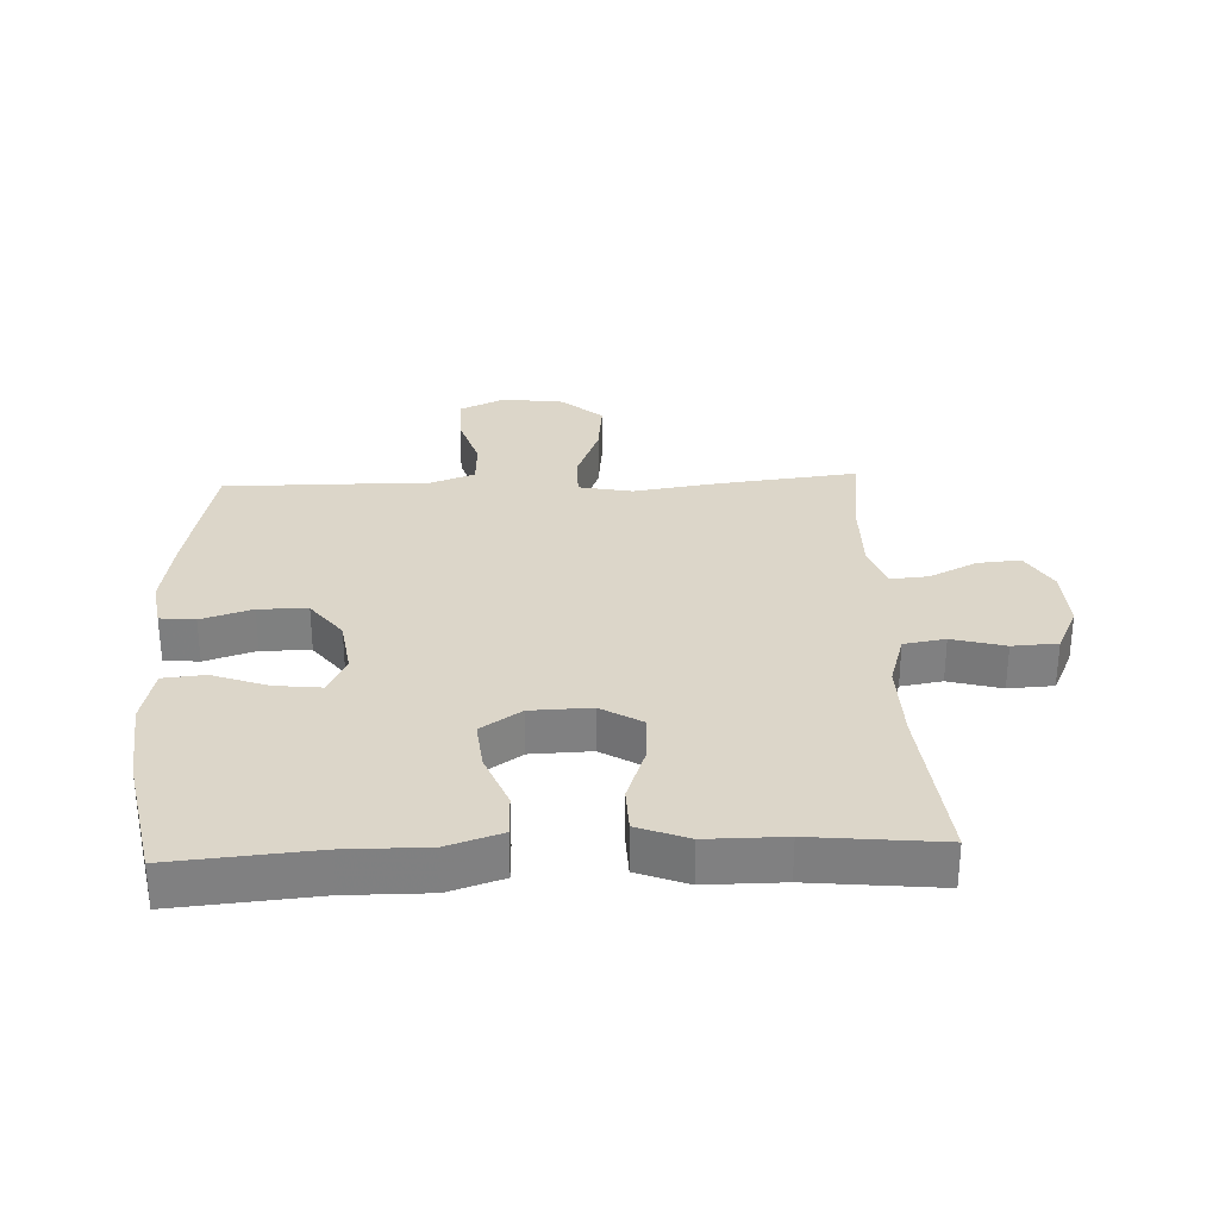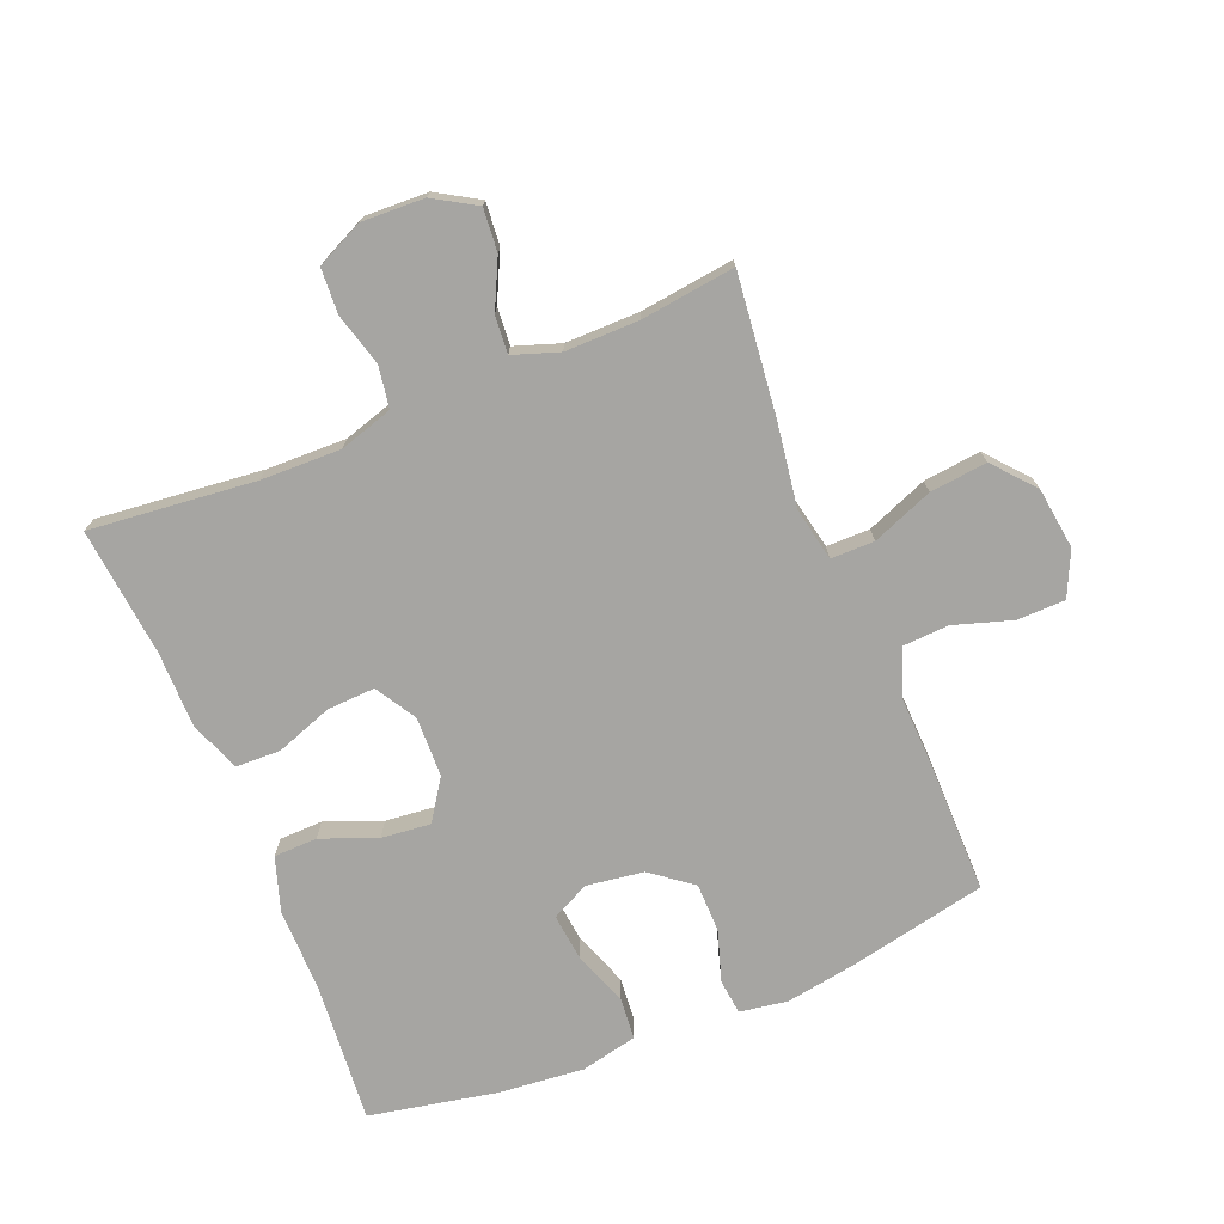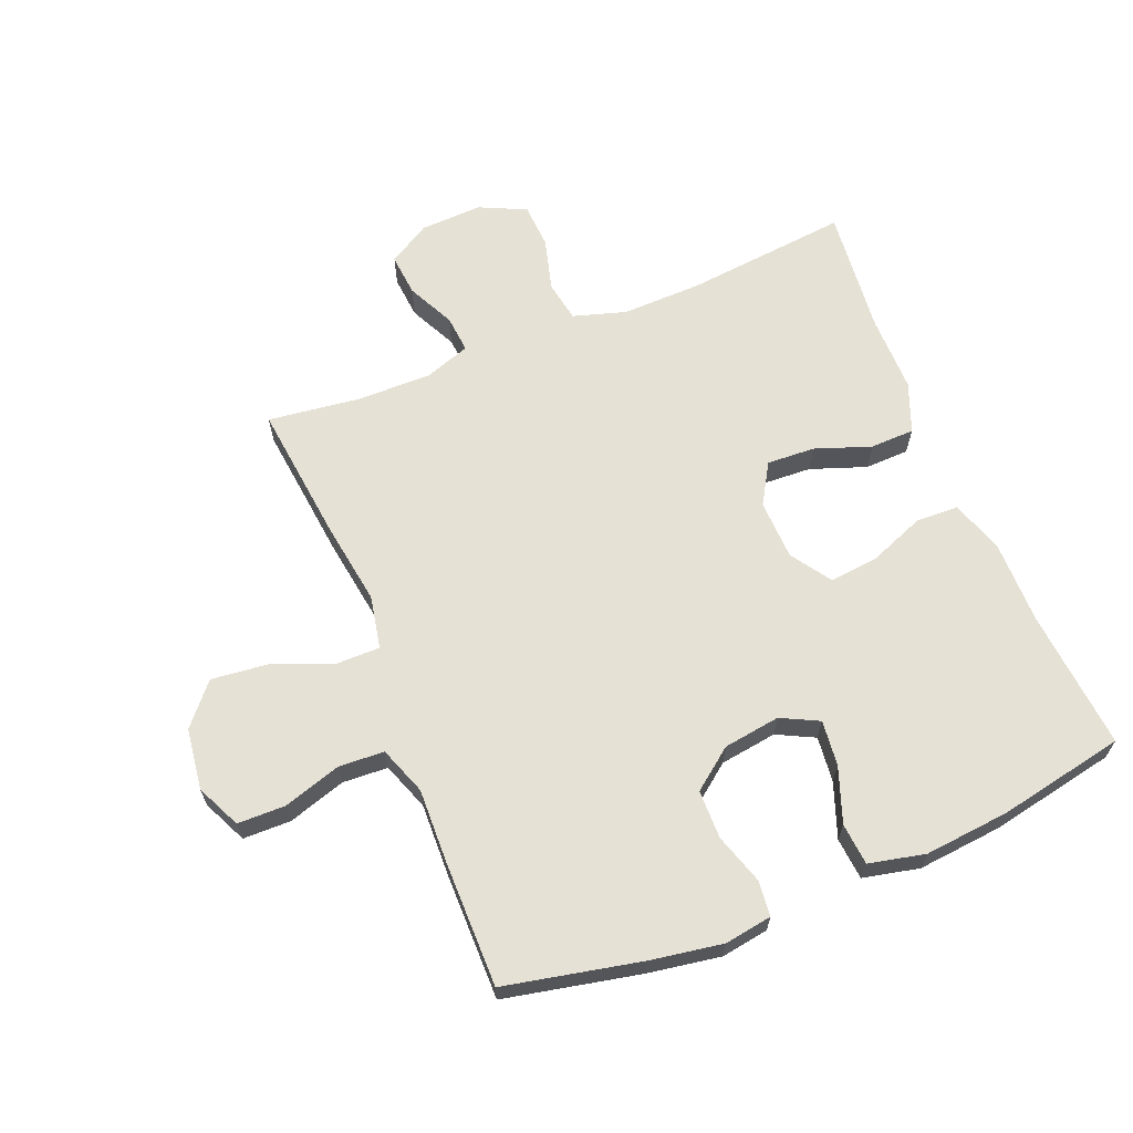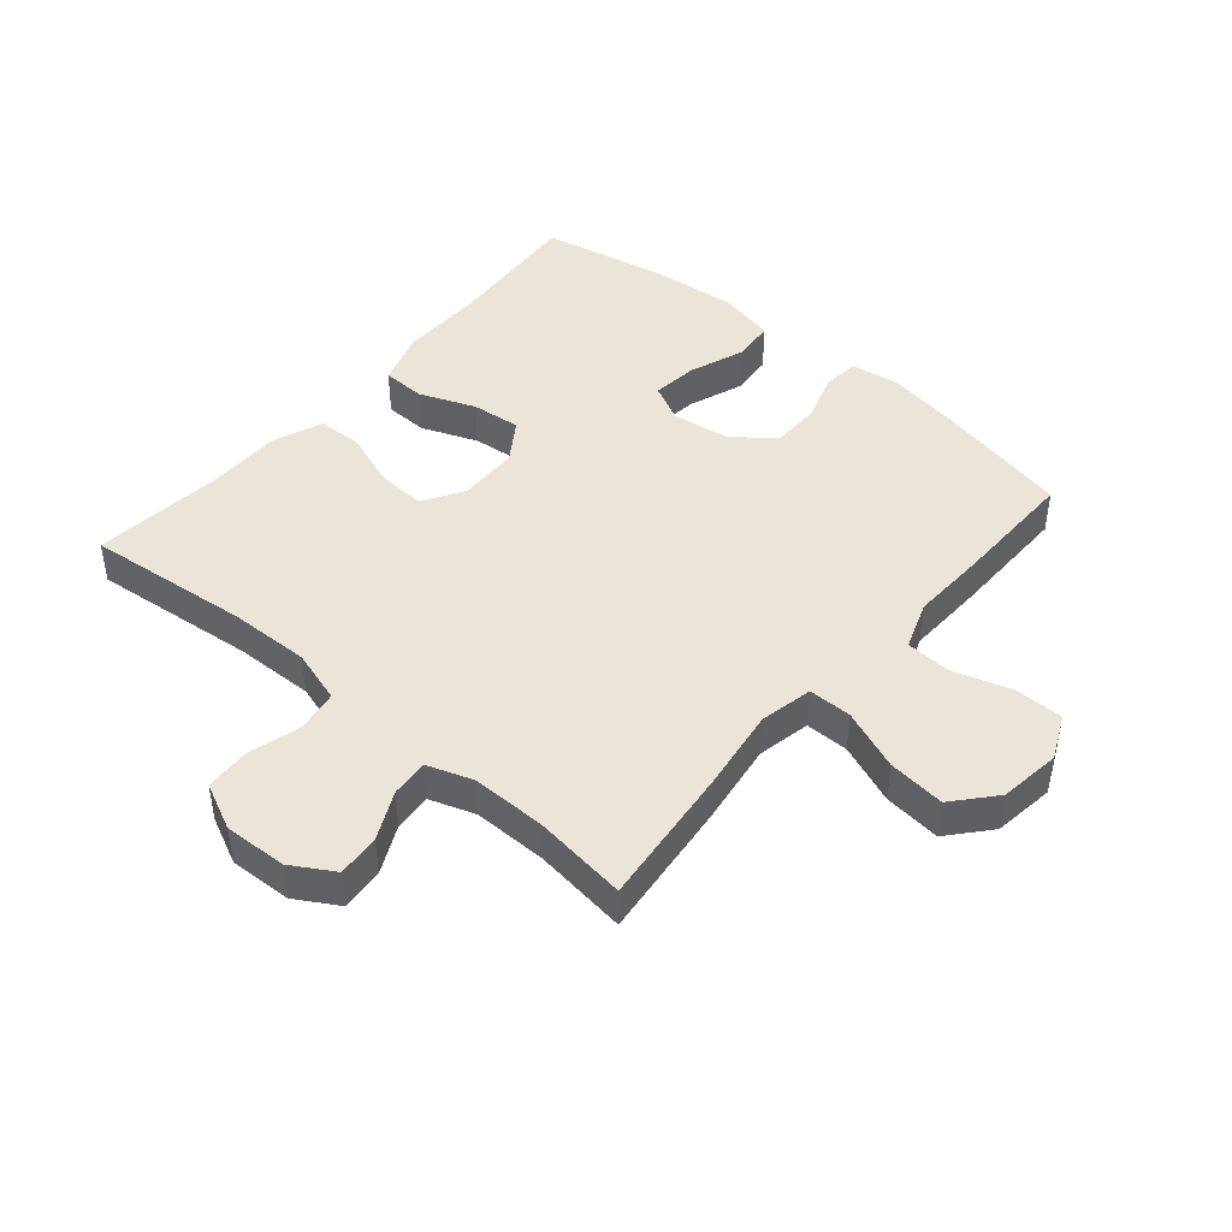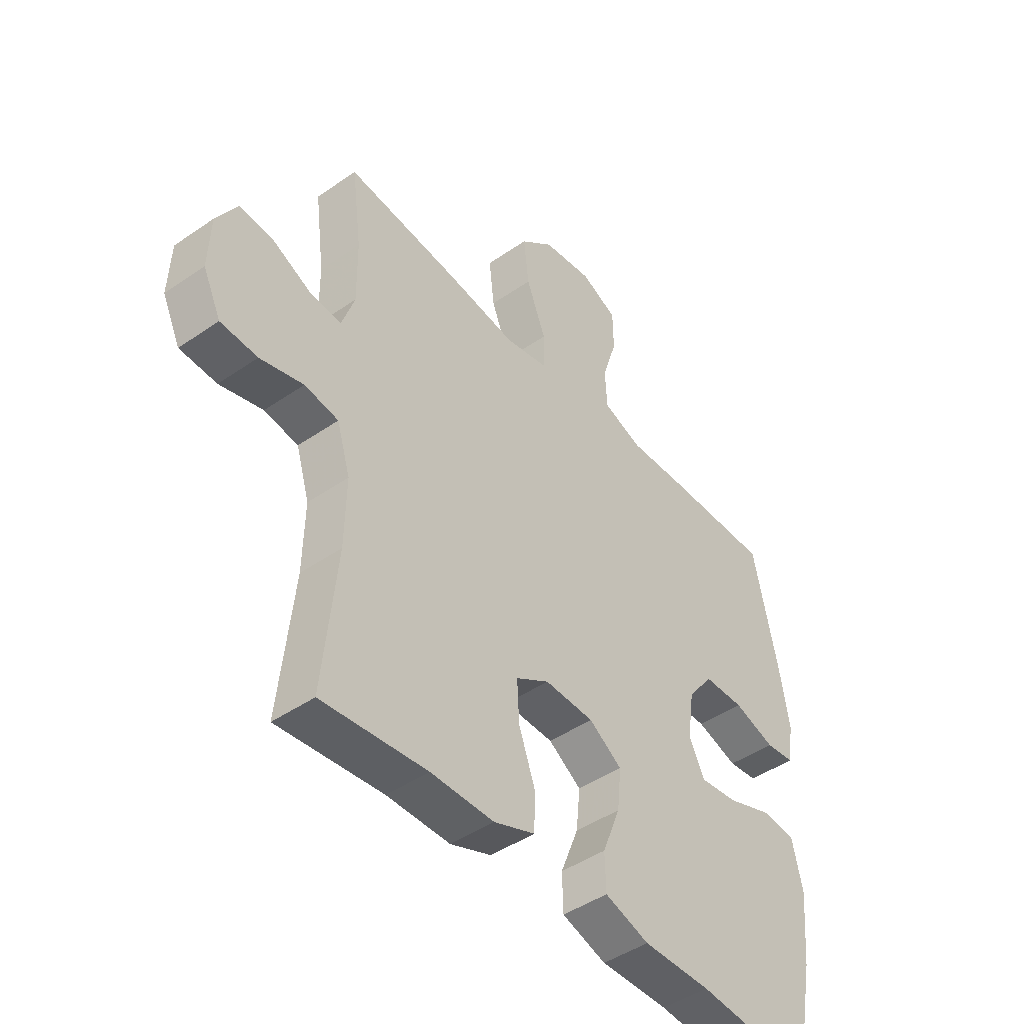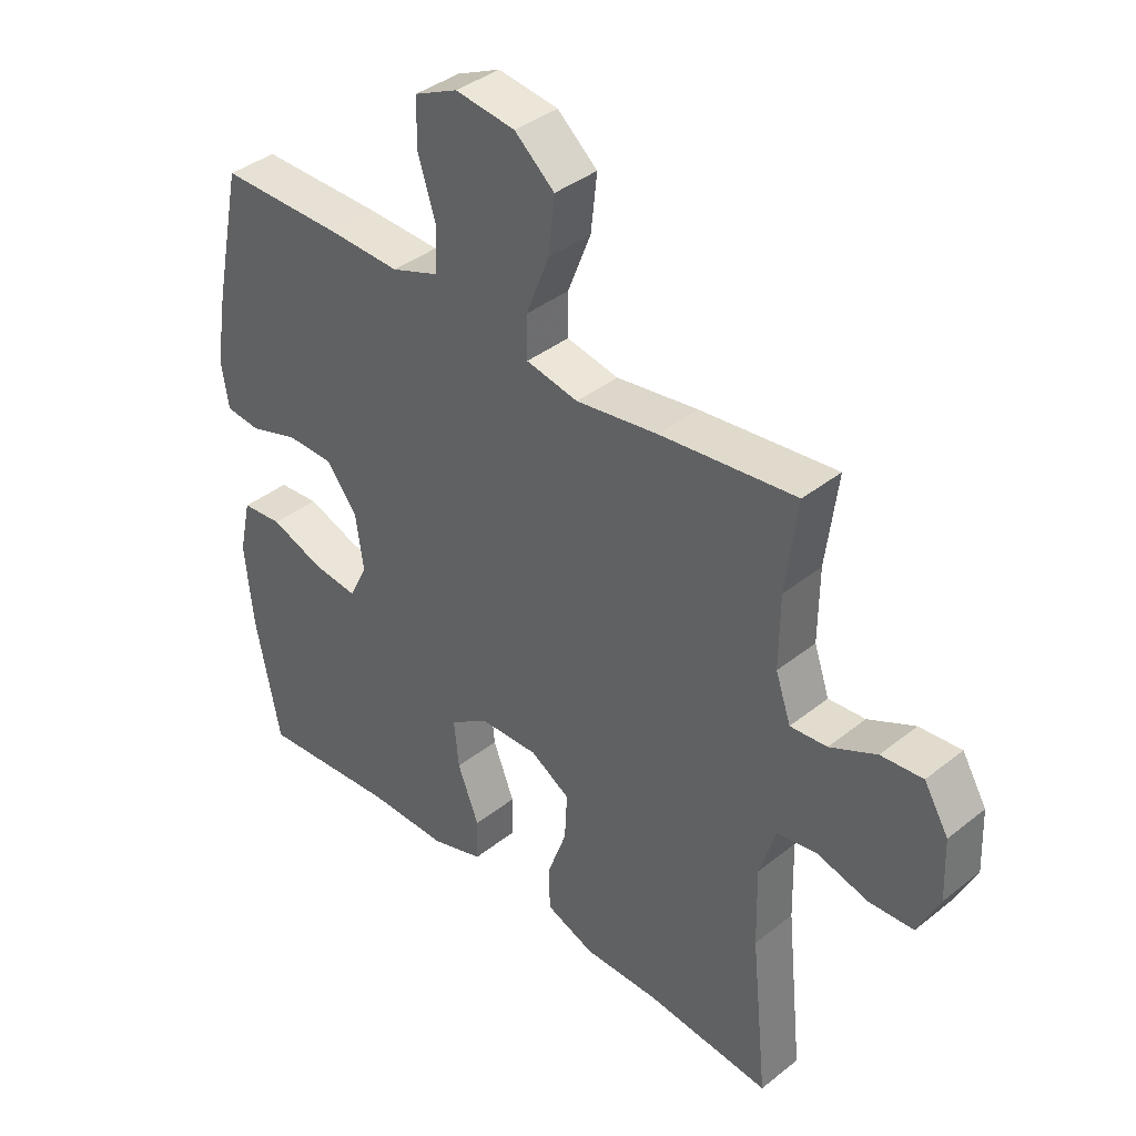
<metadata>
{"format":"obj","ext":"obj","renderer":"f3d","projection":"perspective","resolution":1024,"background":"white","views":[{"elev":30.2,"azim":177.5,"up":"+Y"},{"elev":-73.7,"azim":-67.8,"up":"+Y"},{"elev":64.8,"azim":67.9,"up":"+Y"},{"elev":44.7,"azim":-49.5,"up":"+Y"},{"elev":-45.5,"azim":-51.4,"up":"+Z"},{"elev":38.8,"azim":-134.9,"up":"+Z"}]}
</metadata>
<code>
v -0.5 0.07 -0.5
v -0.473 0.07 -0.238
v -0.47 0.07 -0.11
v -0.496 0.07 -0.025
v -0.562 0.07 -0.014
v -0.646 0.07 -0.037
v -0.718 0.07 -0.033
v -0.753 0.07 0.041
v -0.749 0.07 0.141
v -0.709 0.07 0.208
v -0.641 0.07 0.202
v -0.565 0.07 0.165
v -0.505 0.07 0.16
v -0.48 0.07 0.233
v -0.481 0.07 0.351
v -0.5 0.07 0.5
v -0.278 0.07 0.475
v -0.144 0.07 0.455
v -0.059 0.07 0.472
v -0.059 0.07 0.541
v -0.097 0.07 0.638
v -0.107 0.07 0.729
v -0.042 0.07 0.785
v 0.056 0.07 0.798
v 0.127 0.07 0.765
v 0.128 0.07 0.688
v 0.099 0.07 0.596
v 0.103 0.07 0.523
v 0.18 0.07 0.495
v 0.299 0.07 0.499
v 0.5 0.07 0.5
v 0.546 0.07 0.283
v 0.565 0.07 0.168
v 0.553 0.07 0.092
v 0.497 0.07 0.086
v 0.416 0.07 0.112
v 0.338 0.07 0.111
v 0.288 0.07 0.046
v 0.275 0.07 -0.045
v 0.305 0.07 -0.105
v 0.378 0.07 -0.097
v 0.466 0.07 -0.065
v 0.533 0.07 -0.071
v 0.553 0.07 -0.161
v 0.54 0.07 -0.297
v 0.5 0.07 -0.5
v 0.275 0.07 -0.481
v 0.143 0.07 -0.482
v 0.057 0.07 -0.454
v 0.055 0.07 -0.385
v 0.09 0.07 -0.296
v 0.098 0.07 -0.218
v 0.034 0.07 -0.175
v -0.062 0.07 -0.172
v -0.127 0.07 -0.211
v -0.123 0.07 -0.288
v -0.091 0.07 -0.377
v -0.093 0.07 -0.448
v -0.173 0.07 -0.479
v -0.296 0.07 -0.479
v -0.5 0 -0.5
v -0.473 0 -0.238
v -0.47 0 -0.11
v -0.496 0 -0.025
v -0.562 0 -0.014
v -0.646 0 -0.037
v -0.718 0 -0.033
v -0.753 0 0.041
v -0.749 0 0.141
v -0.709 0 0.208
v -0.641 0 0.202
v -0.565 0 0.165
v -0.505 0 0.16
v -0.48 0 0.233
v -0.481 0 0.351
v -0.5 0 0.5
v -0.278 0 0.475
v -0.144 0 0.455
v -0.059 0 0.472
v -0.059 0 0.541
v -0.097 0 0.638
v -0.107 0 0.729
v -0.042 0 0.785
v 0.056 0 0.798
v 0.127 0 0.765
v 0.128 0 0.688
v 0.099 0 0.596
v 0.103 0 0.523
v 0.18 0 0.495
v 0.299 0 0.499
v 0.5 0 0.5
v 0.546 0 0.283
v 0.565 0 0.168
v 0.553 0 0.092
v 0.497 0 0.086
v 0.416 0 0.112
v 0.338 0 0.111
v 0.288 0 0.046
v 0.275 0 -0.045
v 0.305 0 -0.105
v 0.378 0 -0.097
v 0.466 0 -0.065
v 0.533 0 -0.071
v 0.553 0 -0.161
v 0.54 0 -0.297
v 0.5 0 -0.5
v 0.275 0 -0.481
v 0.143 0 -0.482
v 0.057 0 -0.454
v 0.055 0 -0.385
v 0.09 0 -0.296
v 0.098 0 -0.218
v 0.034 0 -0.175
v -0.062 0 -0.172
v -0.127 0 -0.211
v -0.123 0 -0.288
v -0.091 0 -0.377
v -0.093 0 -0.448
v -0.173 0 -0.479
v -0.296 0 -0.479
f 58 59 60
f 57 58 60
f 56 57 60
f 60 1 2
f 56 60 2
f 55 56 2
f 54 55 2 3
f 53 54 3 4
f 49 50 51
f 48 49 51
f 47 48 51
f 47 51 52
f 46 47 52
f 45 46 52
f 44 45 52
f 43 44 52
f 42 43 52
f 41 42 52
f 40 41 52 53
f 34 35 36
f 33 34 36
f 32 33 36
f 31 32 36
f 30 31 36
f 29 30 36
f 28 29 36 37
f 25 26 27
f 24 25 27
f 23 24 27
f 22 23 27
f 21 22 27
f 20 21 27
f 19 20 27 28
f 15 16 17 18
f 14 15 18 19
f 28 37 38
f 19 28 38
f 14 19 38
f 13 14 38
f 10 11 12
f 9 10 12
f 8 9 12
f 7 8 12
f 6 7 12
f 5 6 12
f 39 40 53 4
f 13 38 39
f 12 13 39
f 5 12 39
f 4 5 39
f 120 119 118
f 120 118 117
f 120 117 116
f 62 61 120
f 62 120 116
f 62 116 115
f 63 62 115 114
f 64 63 114 113
f 111 110 109
f 111 109 108
f 111 108 107
f 112 111 107
f 112 107 106
f 112 106 105
f 112 105 104
f 112 104 103
f 112 103 102
f 112 102 101
f 113 112 101 100
f 96 95 94
f 96 94 93
f 96 93 92
f 96 92 91
f 96 91 90
f 96 90 89
f 97 96 89 88
f 87 86 85
f 87 85 84
f 87 84 83
f 87 83 82
f 87 82 81
f 87 81 80
f 88 87 80 79
f 78 77 76 75
f 79 78 75 74
f 98 97 88
f 98 88 79
f 98 79 74
f 98 74 73
f 72 71 70
f 72 70 69
f 72 69 68
f 72 68 67
f 72 67 66
f 72 66 65
f 64 113 100 99
f 99 98 73
f 99 73 72
f 99 72 65
f 99 65 64
f 1 61 62 2
f 2 62 63 3
f 3 63 64 4
f 4 64 65 5
f 5 65 66 6
f 6 66 67 7
f 7 67 68 8
f 8 68 69 9
f 9 69 70 10
f 10 70 71 11
f 11 71 72 12
f 12 72 73 13
f 13 73 74 14
f 14 74 75 15
f 15 75 76 16
f 16 76 77 17
f 17 77 78 18
f 18 78 79 19
f 19 79 80 20
f 20 80 81 21
f 21 81 82 22
f 22 82 83 23
f 23 83 84 24
f 24 84 85 25
f 25 85 86 26
f 26 86 87 27
f 27 87 88 28
f 28 88 89 29
f 29 89 90 30
f 30 90 91 31
f 31 91 92 32
f 32 92 93 33
f 33 93 94 34
f 34 94 95 35
f 35 95 96 36
f 36 96 97 37
f 37 97 98 38
f 38 98 99 39
f 39 99 100 40
f 40 100 101 41
f 41 101 102 42
f 42 102 103 43
f 43 103 104 44
f 44 104 105 45
f 45 105 106 46
f 46 106 107 47
f 47 107 108 48
f 48 108 109 49
f 49 109 110 50
f 50 110 111 51
f 51 111 112 52
f 52 112 113 53
f 53 113 114 54
f 54 114 115 55
f 55 115 116 56
f 56 116 117 57
f 57 117 118 58
f 58 118 119 59
f 59 119 120 60
f 60 120 61 1

</code>
